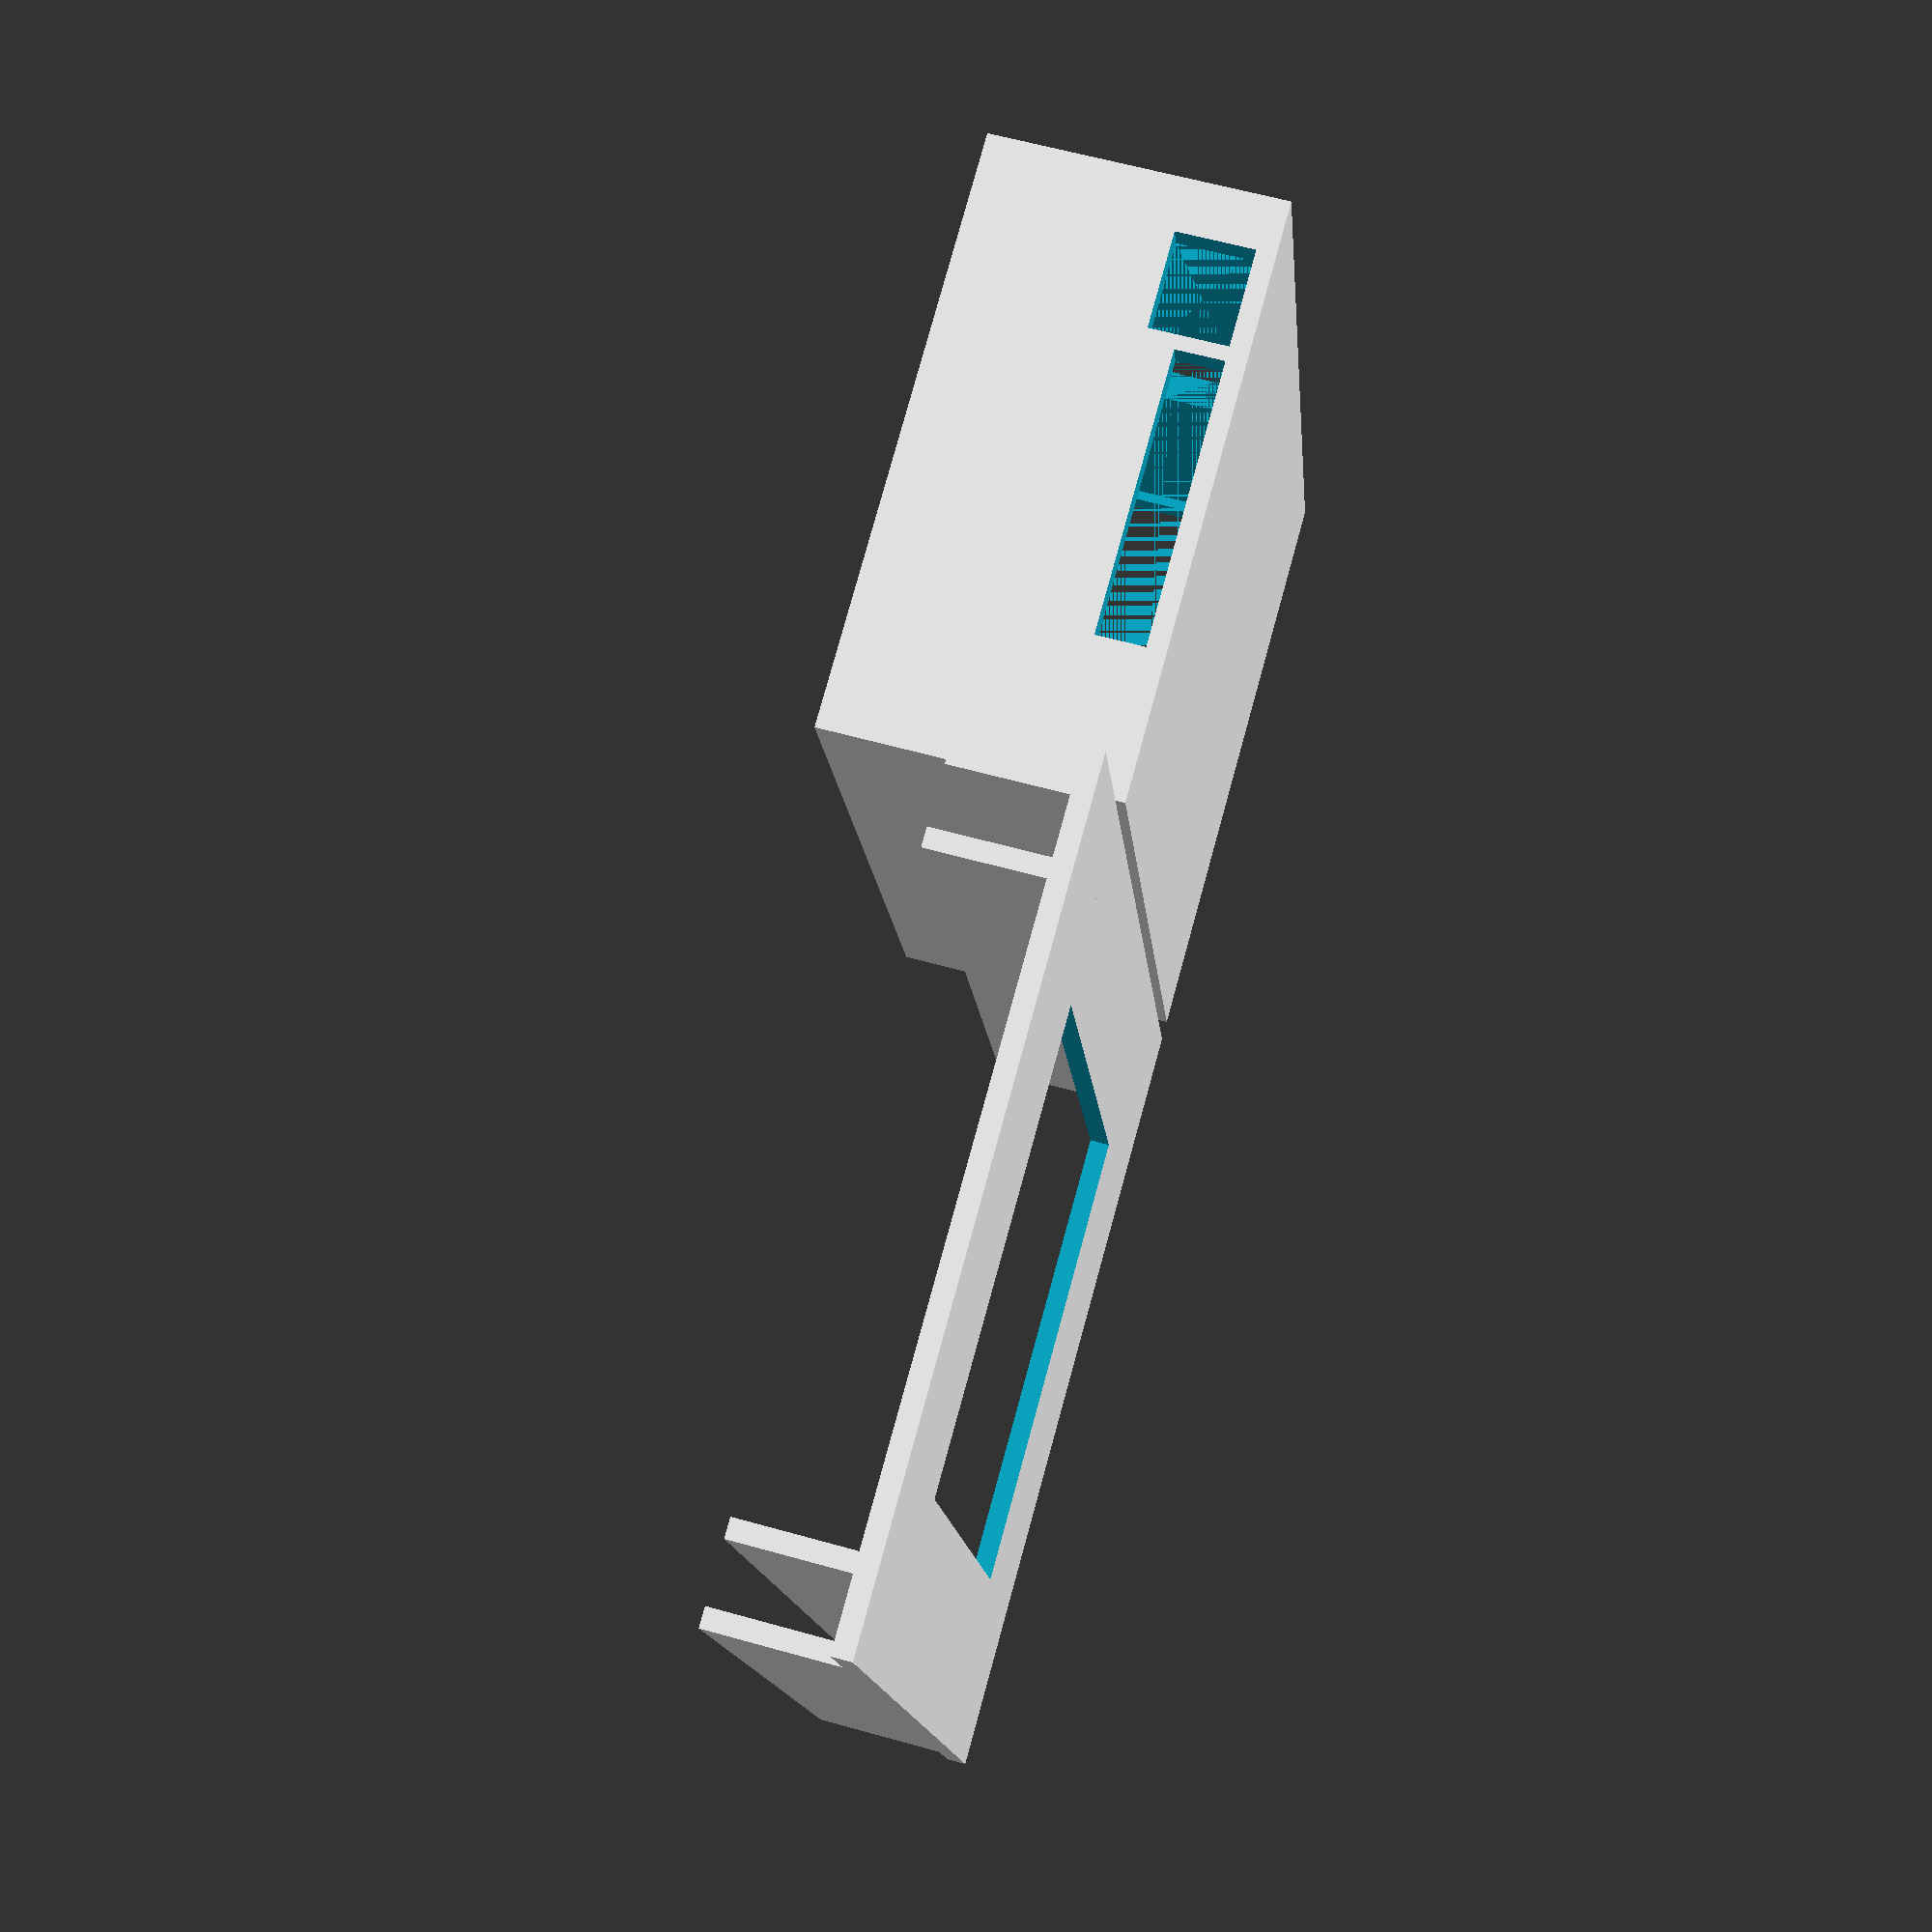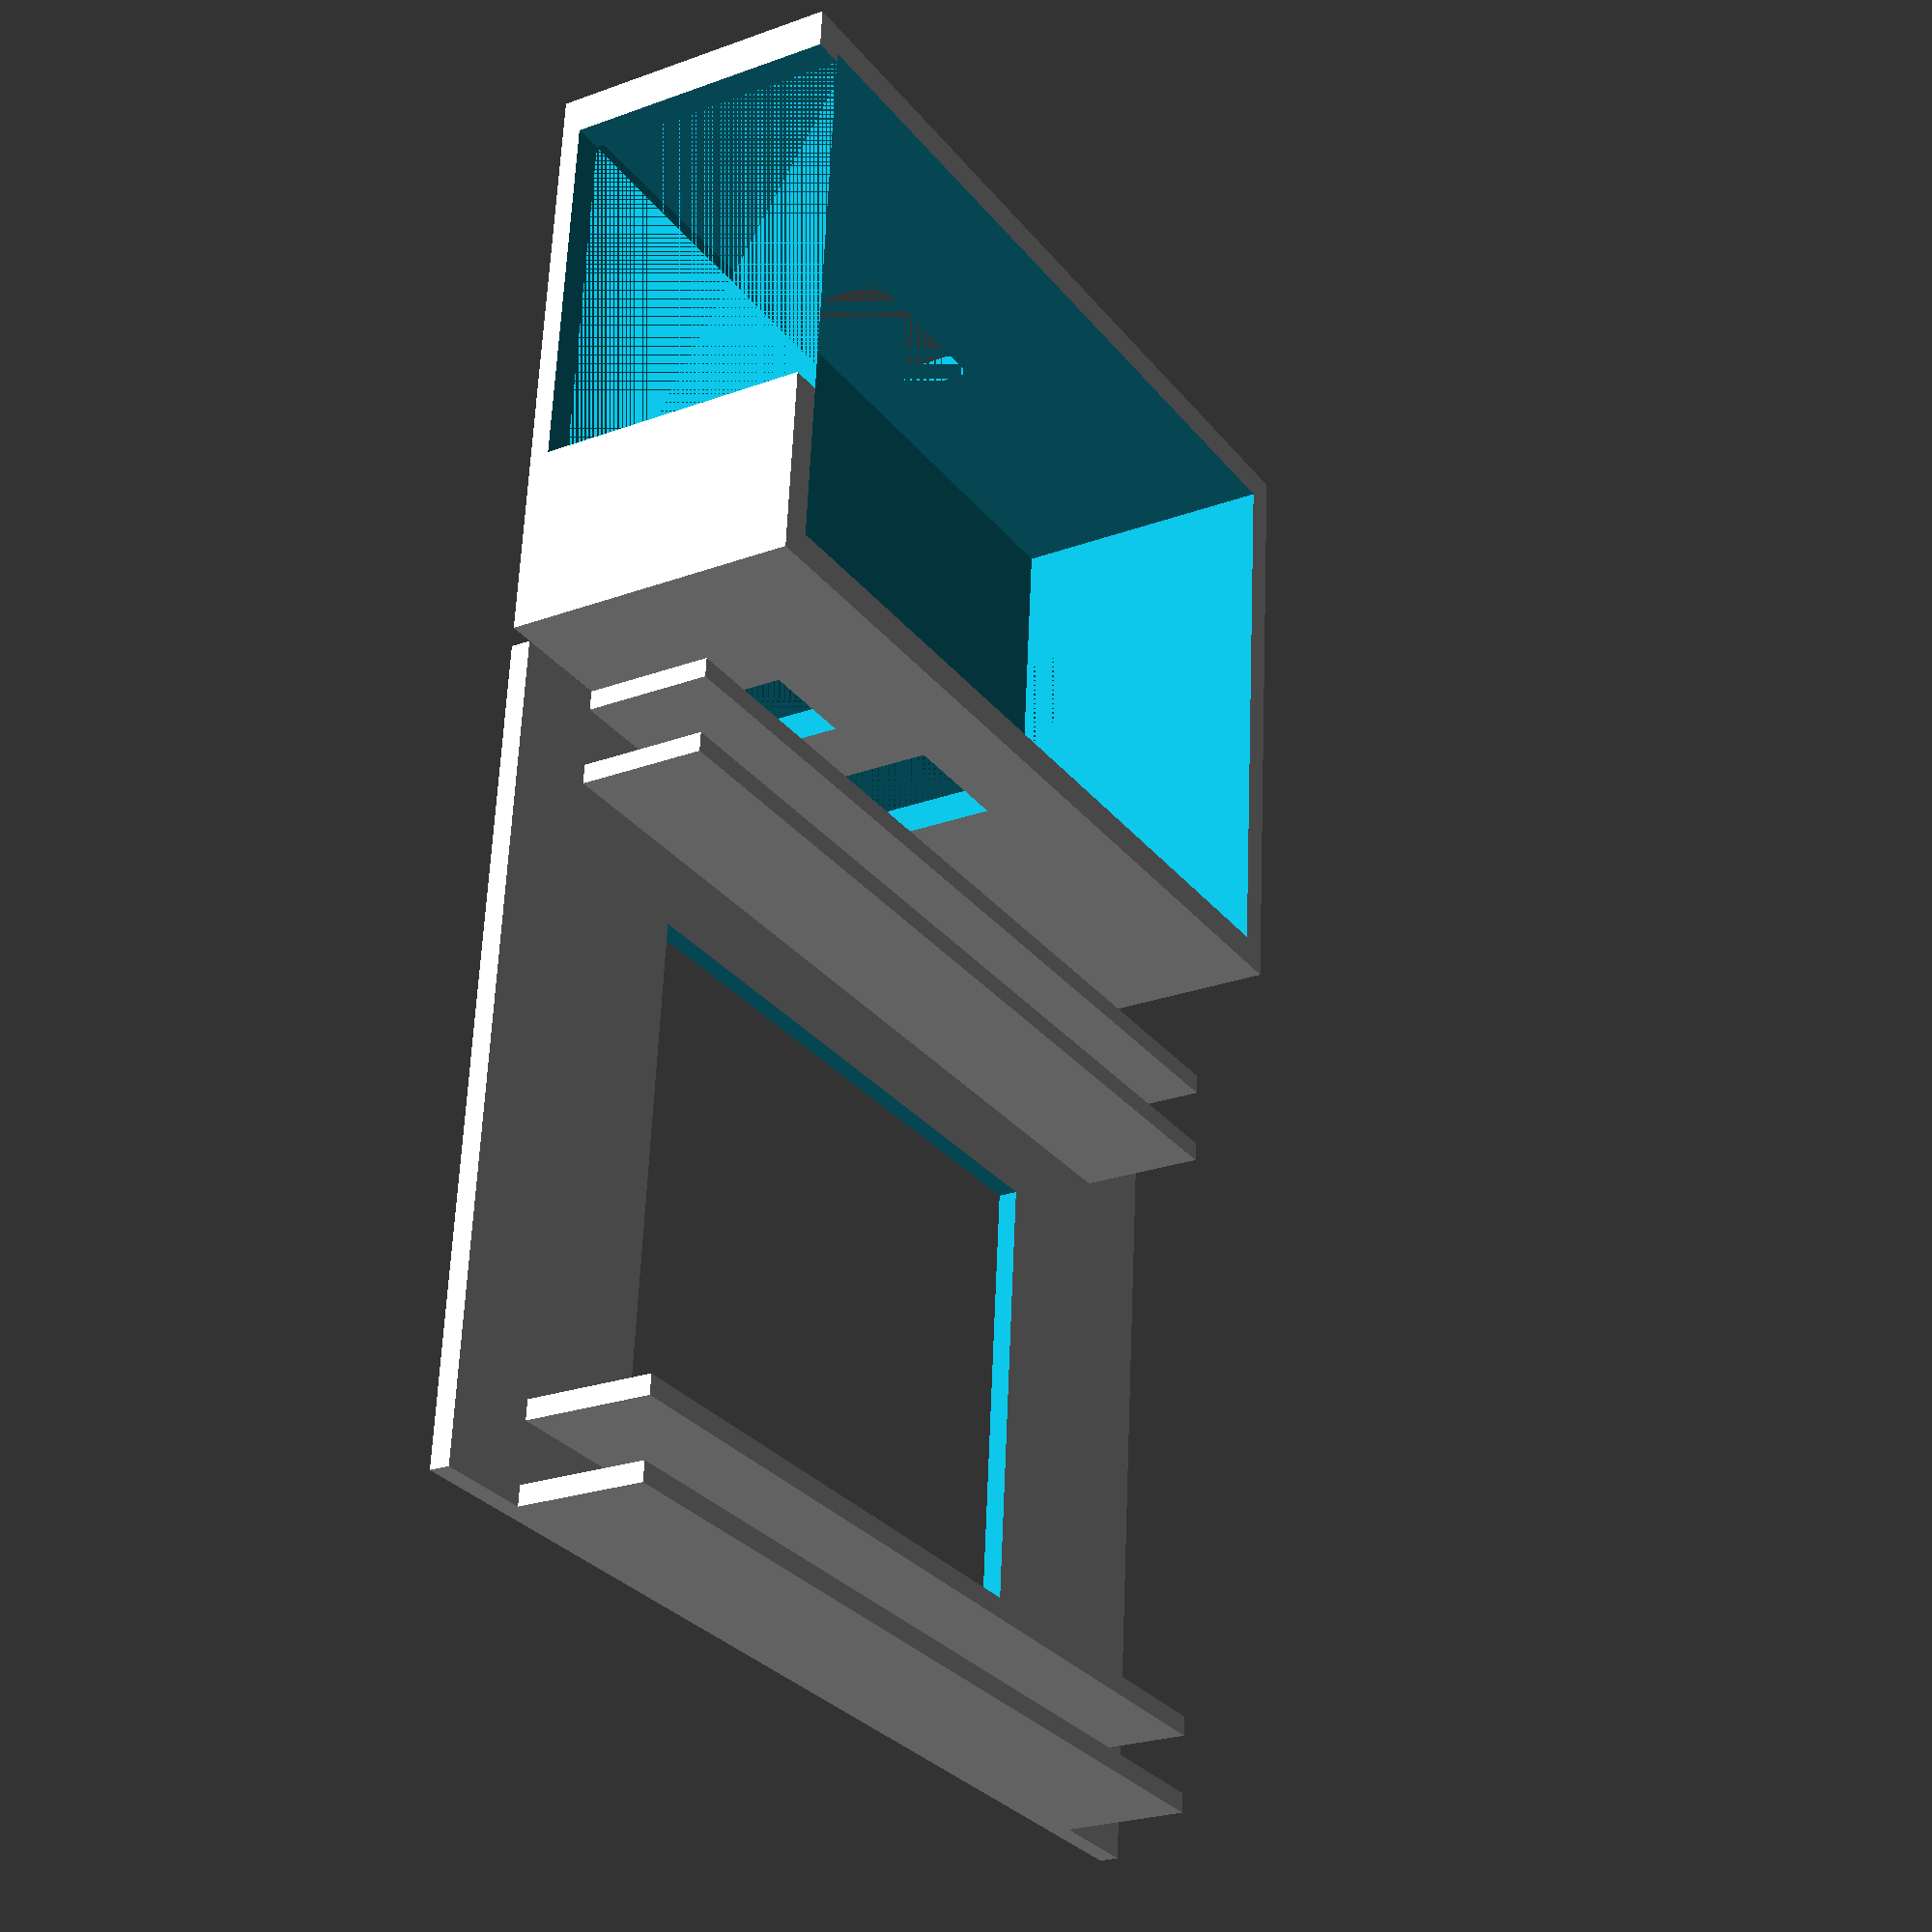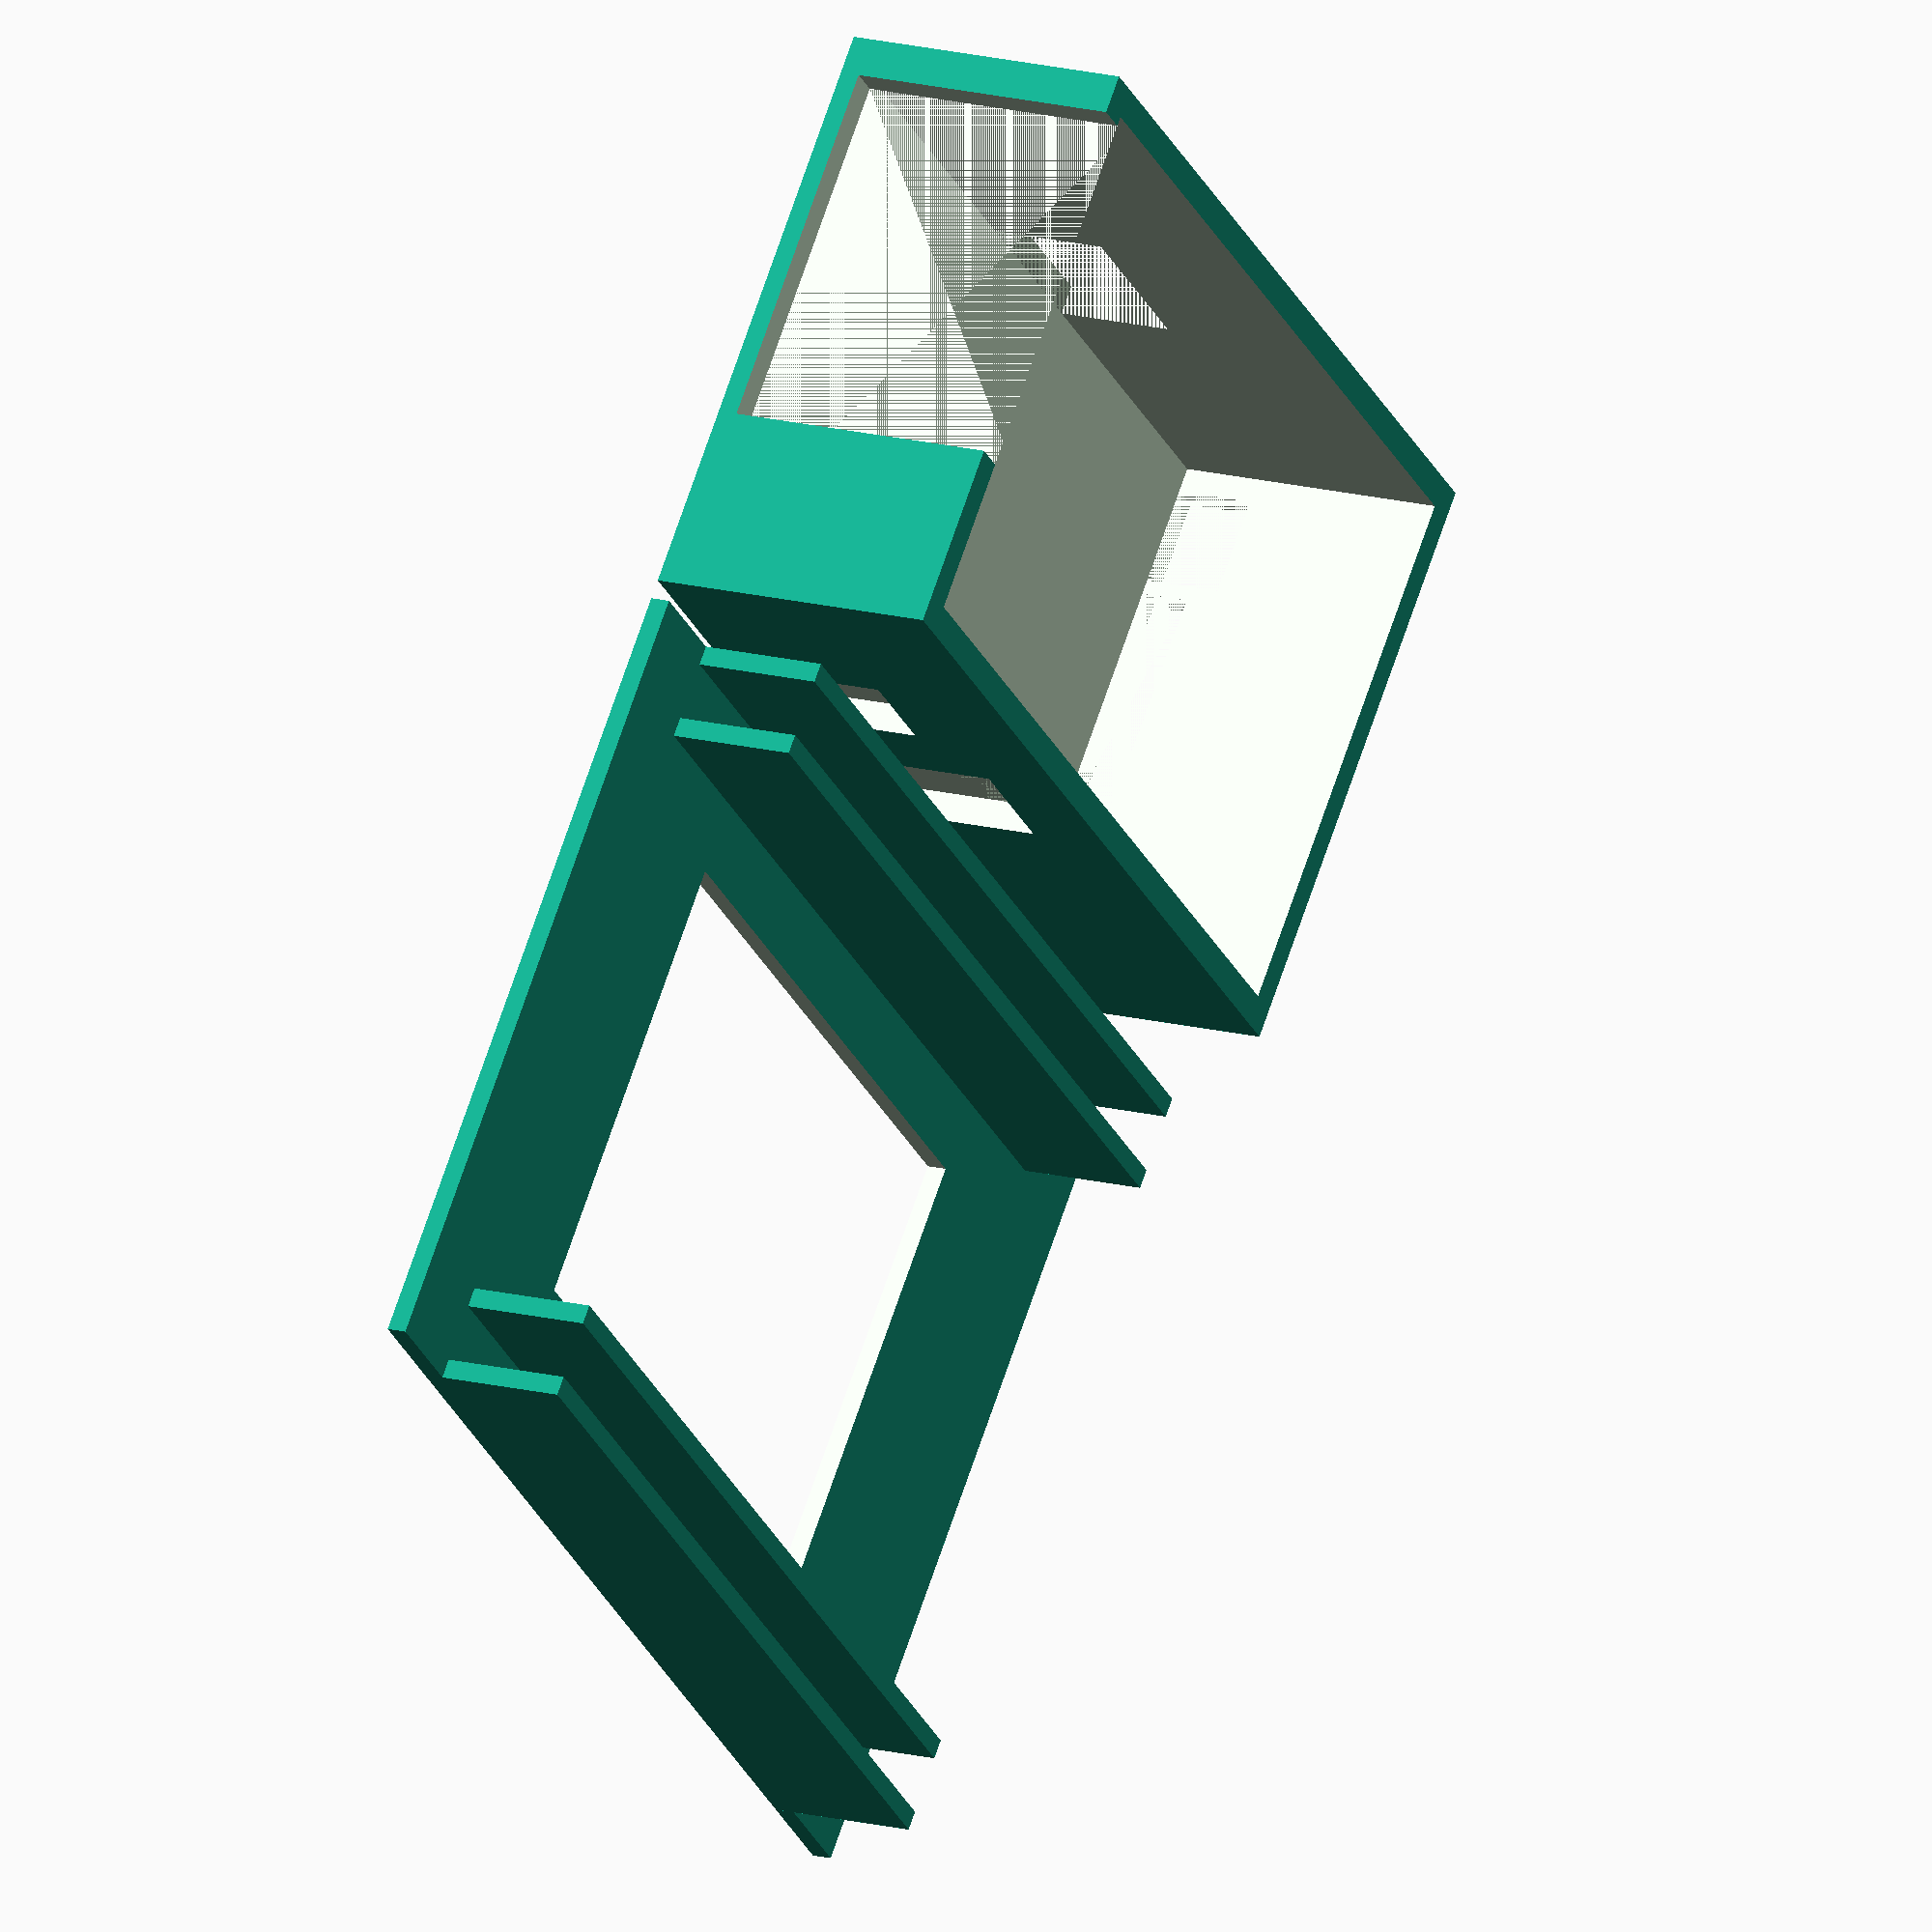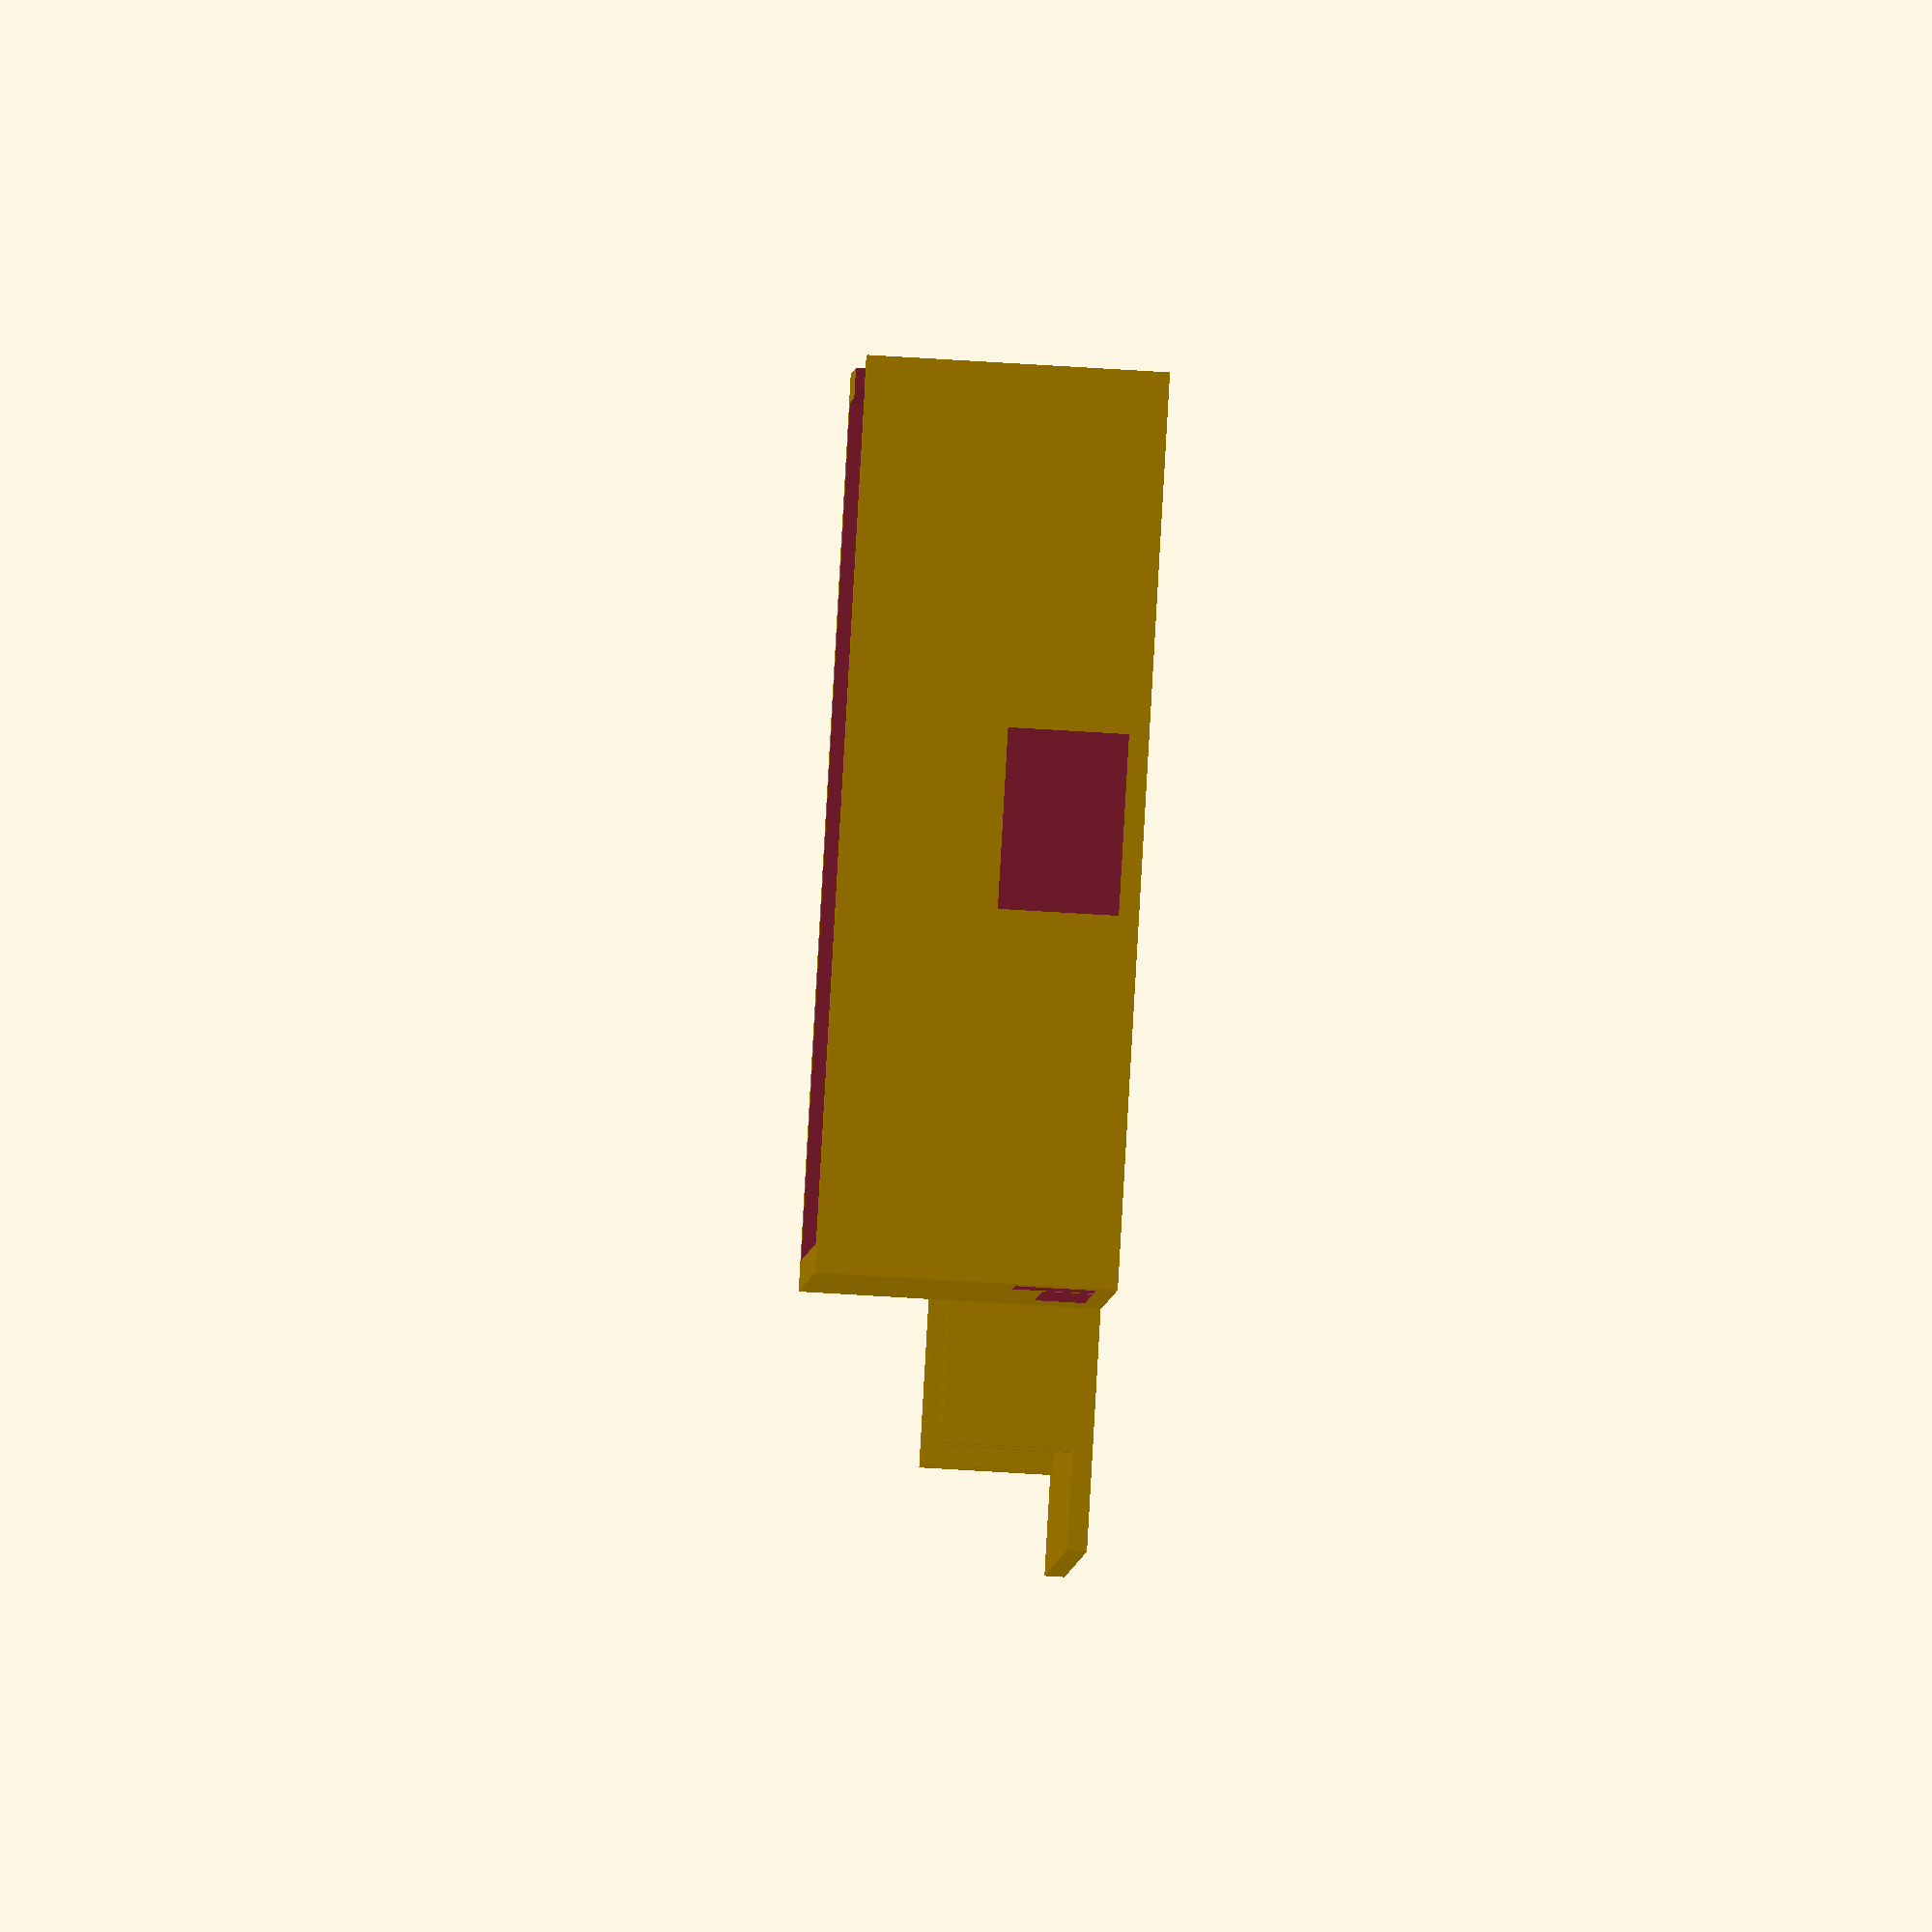
<openscad>

// basics
pi_w = 85;
pi_h = 55;
margin = 1;
wall = 2;
depth = 30;

// USB + ethernet hole
usb_w = 38;
usb_h = depth;
usb_offset = 1;

// Jack hole
jack_w = 10;
jack_h = 15;
jack_offset = 16;

// Video hole
video_w = 12;
video_h = 20;
video_offset = 34;

// SD card hole
sd_h = 5;
sd_w = 29;
sd_offset = 12;


// HDMI hole
hdmi_h = 12;
hdmi_w = 18;
hdmi_offset = 33;

// Power USB hole
power_h = 8;
power_w = 10;
power_offset = 2.5;


// the front face
front_h = 82;
front_border = 25;
front_offset = 10;
front_depth = 15;
front_second = 8;

// display
display_w = 65;
display_h = 47;
display_w_offset = 10;
display_h_offset = 1;

// What to render
box();
translate([0,-front_h-wall,0])
	front();

module box() {
	difference() {
		bottom();
		usb_ethernet();
		jack();
		video();
		sd();
		hdmi();
		power();
	}
}

module front() {
	difference() {
		cube([front_border*2+display_w,front_h,wall]);
		translate([front_border,(front_h-display_h)/2,-wall]) cube([display_w,display_h,wall*3]);
	}
	translate([front_offset,0,0])
		cube([display_w+2*front_border-2*front_offset,wall,front_depth]);
	translate([front_offset,front_h-wall,0])
		cube([display_w+2*front_border-2*front_offset,wall,front_depth]);
	translate([front_offset,front_second,0])
		cube([display_w+2*front_border-2*front_offset,wall,front_depth]);
	translate([front_offset,front_h-wall-front_second,0])
		cube([display_w+2*front_border-2*front_offset,wall,front_depth]);
}

module bottom() {
	difference() {
		cube([pi_w+2*margin+2*wall,pi_h+2*margin+2*wall,depth]);
		translate([wall+margin,wall+margin,wall]) cube([pi_w,pi_h,depth]);
	}
}

module usb_ethernet() {
	translate([-wall/2,wall+margin+pi_h-usb_w-usb_offset,wall])
		cube([2*wall,usb_w,usb_h]);
}

module sd() {
	translate([pi_w+wall*1.5,wall+margin+sd_offset,wall])
		cube([2*wall,sd_w,sd_h]);
}

module jack() {
	translate([wall+margin+jack_offset,-wall/2,wall])
		cube([jack_w,2*wall,jack_h]);
}

module video() {
	translate([wall+margin+video_offset,-wall/2,wall])
		cube([video_w,2*wall,video_h]);
}

module hdmi() {
	translate([wall+margin+hdmi_offset,pi_h+wall*1.5,wall])
		cube([hdmi_w,2*wall,hdmi_h]);
}

module power() {
	translate([pi_w+wall*1.5,wall+margin+pi_h-power_w-power_offset,wall])
		cube([2*wall,power_w,power_h]);
}



</openscad>
<views>
elev=300.1 azim=287.2 roll=106.1 proj=p view=solid
elev=204.4 azim=184.5 roll=239.0 proj=p view=solid
elev=344.3 azim=41.0 roll=299.0 proj=o view=wireframe
elev=246.5 azim=334.7 roll=93.6 proj=o view=solid
</views>
